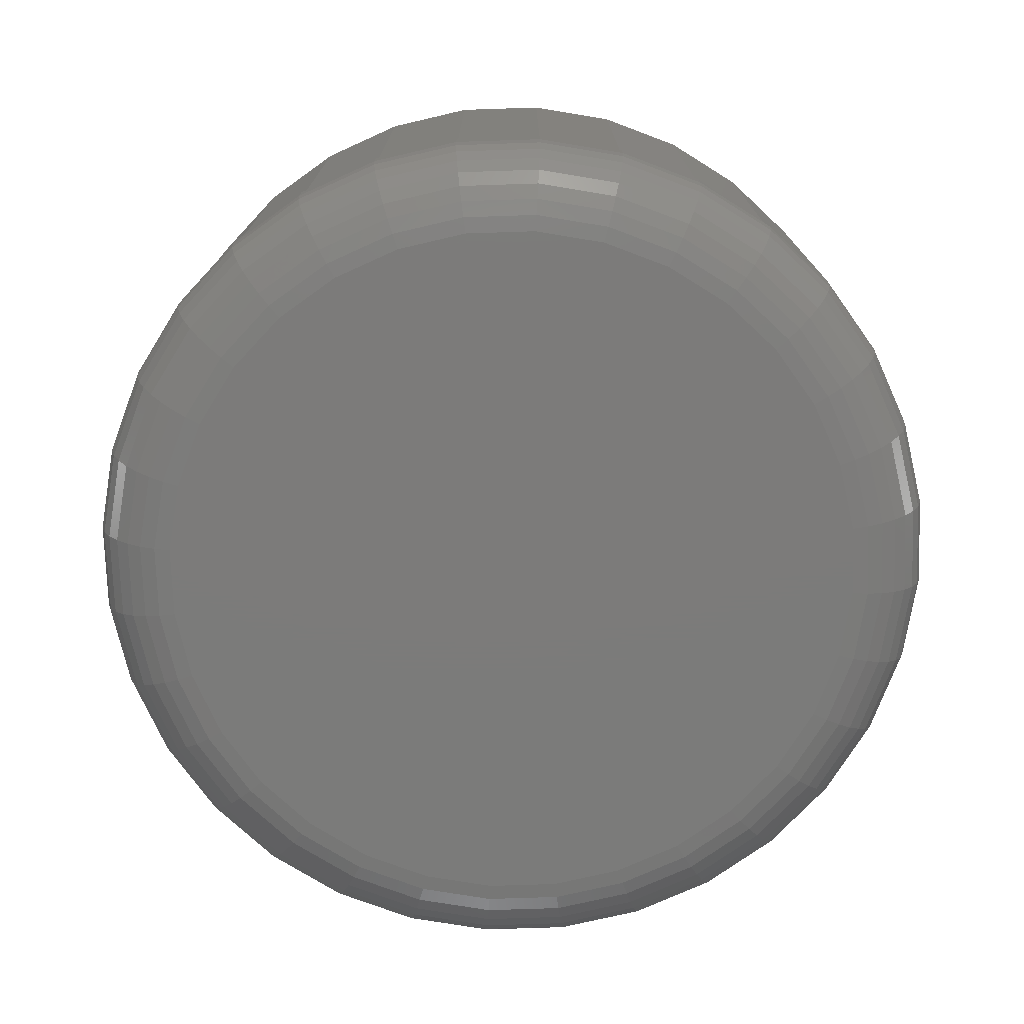
<metadata>
{"format":"stl","ext":"stl","renderer":"f3d","projection":"perspective","resolution":1024,"background":"white","views":[{"elev":-74.6,"azim":52.5,"up":"+Y"}]}
</metadata>
<code>
# stl→obj: 376 verts, 727 faces
v -0.01738 -0.1328 0.09897
v 0.02199 -0.1328 0.09897
v 0.002303 -0.1328 0.1009
v -0.03631 -0.1328 0.09322
v 0.04092 -0.1328 0.09322
v -0.05376 -0.1328 0.0839
v 0.05836 -0.1328 0.0839
v 0.05836 -0.1328 -0.0839
v -0.03631 -0.1328 -0.09322
v 0.04092 -0.1328 -0.09322
v -0.01738 -0.1328 -0.09897
v 0.02199 -0.1328 -0.09897
v 0.002303 -0.1328 -0.1009
v 0.07365 -0.1328 0.07135
v -0.06905 -0.1328 0.07135
v 0.0862 -0.1328 0.05606
v -0.0816 -0.1328 0.05606
v 0.09553 -0.1328 0.03861
v -0.09092 -0.1328 0.03861
v 0.1013 -0.1328 0.01969
v -0.09666 -0.1328 0.01969
v 0.1032 -0.1328 -1.359e-16
v -0.0986 -0.1328 -1.313e-16
v 0.1013 -0.1328 -0.01969
v -0.09666 -0.1328 -0.01969
v 0.09553 -0.1328 -0.03861
v -0.09092 -0.1328 -0.03861
v 0.0862 -0.1328 -0.05606
v -0.0816 -0.1328 -0.05606
v 0.07365 -0.1328 -0.07135
v -0.06905 -0.1328 -0.07135
v -0.05376 -0.1328 -0.0839
v 0.1258 -0.1016 -2.206e-17
v 0.1266 -0.1094 -3.029e-16
v 0.1243 -0.1016 -0.02426
v 0.1243 -0.1094 -0.02426
v 0.1172 -0.1016 -0.04758
v 0.1172 -0.1094 -0.04758
v 0.1057 -0.1016 -0.06908
v 0.1057 -0.1094 -0.06908
v 0.09023 -0.1016 -0.08792
v 0.09023 -0.1094 -0.08792
v 0.07138 -0.1016 -0.1034
v 0.07138 -0.1094 -0.1034
v 0.04989 -0.1016 -0.1149
v 0.04989 -0.1094 -0.1149
v 0.02656 -0.1016 -0.122
v 0.02656 -0.1094 -0.122
v 0.002303 -0.1016 -0.1243
v 0.002303 -0.1094 -0.1243
v -0.02196 -0.1016 -0.122
v -0.02196 -0.1094 -0.122
v -0.04528 -0.1016 -0.1149
v -0.04528 -0.1094 -0.1149
v -0.06678 -0.1016 -0.1034
v -0.06678 -0.1094 -0.1034
v -0.08562 -0.1016 -0.08792
v -0.08562 -0.1094 -0.08792
v -0.1011 -0.1016 -0.06908
v -0.1011 -0.1094 -0.06908
v -0.1126 -0.1016 -0.04758
v -0.1126 -0.1094 -0.04758
v -0.1197 -0.1016 -0.02426
v -0.1197 -0.1094 -0.02426
v -0.122 -0.1016 3.976e-17
v -0.122 -0.1094 3.976e-17
v -0.1197 -0.1016 0.02426
v -0.1197 -0.1094 0.02426
v -0.1126 -0.1016 0.04758
v -0.1126 -0.1094 0.04758
v -0.1011 -0.1016 0.06908
v -0.1011 -0.1094 0.06908
v -0.08562 -0.1016 0.08792
v -0.08562 -0.1094 0.08792
v -0.06678 -0.1016 0.1034
v -0.06678 -0.1094 0.1034
v -0.04528 -0.1016 0.1149
v -0.04528 -0.1094 0.1149
v -0.02196 -0.1016 0.122
v -0.02196 -0.1094 0.122
v 0.002303 -0.1016 0.1243
v 0.002303 -0.1094 0.1243
v 0.02656 -0.1016 0.122
v 0.02656 -0.1094 0.122
v 0.04989 -0.1016 0.1149
v 0.04989 -0.1094 0.1149
v 0.07138 -0.1016 0.1034
v 0.07138 -0.1094 0.1034
v 0.09023 -0.1016 0.08792
v 0.09023 -0.1094 0.08792
v 0.1057 -0.1016 0.06908
v 0.1057 -0.1094 0.06908
v 0.1172 -0.1016 0.04758
v 0.1172 -0.1094 0.04758
v 0.1243 -0.1016 0.02426
v 0.1243 -0.1094 0.02426
v -0.1032 -0.1324 2.776e-17
v -0.1011 -0.1324 0.02058
v -0.1076 -0.131 3.469e-17
v -0.1055 -0.131 0.02144
v -0.1116 -0.1289 2.776e-17
v -0.1094 -0.1289 0.02223
v -0.1152 -0.1259 4.163e-17
v -0.1129 -0.1259 0.02292
v -0.1181 -0.1224 4.857e-17
v -0.1158 -0.1224 0.02349
v -0.1203 -0.1183 4.857e-17
v -0.1179 -0.1183 0.02391
v -0.1216 -0.1139 5.551e-17
v -0.1192 -0.1139 0.02417
v 0.1058 -0.1324 0.02058
v 0.1078 -0.1324 -3.123e-16
v 0.1101 -0.131 0.02144
v 0.1122 -0.131 -3.123e-16
v 0.114 -0.1289 0.02223
v 0.1162 -0.1289 -3.192e-16
v 0.1175 -0.1259 0.02292
v 0.1198 -0.1259 -3.331e-16
v 0.1204 -0.1224 0.02349
v 0.1227 -0.1224 -3.4e-16
v 0.1225 -0.1183 0.02391
v 0.1249 -0.1183 -3.469e-16
v 0.1238 -0.1139 0.02417
v 0.1262 -0.1139 -3.469e-16
v 0.09975 -0.1324 0.04036
v 0.1038 -0.131 0.04205
v 0.1076 -0.1289 0.0436
v 0.1108 -0.1259 0.04496
v 0.1135 -0.1224 0.04607
v 0.1155 -0.1183 0.0469
v 0.1168 -0.1139 0.04741
v 0.09 -0.1324 0.0586
v 0.09366 -0.131 0.06104
v 0.09703 -0.1289 0.06329
v 0.09998 -0.1259 0.06527
v 0.1024 -0.1224 0.06689
v 0.1042 -0.1183 0.06809
v 0.1053 -0.1139 0.06883
v 0.07689 -0.1324 0.07458
v 0.08 -0.131 0.07769
v 0.08286 -0.1289 0.08056
v 0.08537 -0.1259 0.08307
v 0.08743 -0.1224 0.08513
v 0.08896 -0.1183 0.08666
v 0.08991 -0.1139 0.0876
v 0.0609 -0.1324 0.0877
v 0.06335 -0.131 0.09136
v 0.0656 -0.1289 0.09473
v 0.06757 -0.1259 0.09768
v 0.06919 -0.1224 0.1001
v 0.07039 -0.1183 0.1019
v 0.07113 -0.1139 0.103
v 0.04267 -0.1324 0.09745
v 0.04435 -0.131 0.1015
v 0.0459 -0.1289 0.1053
v 0.04726 -0.1259 0.1085
v 0.04837 -0.1224 0.1112
v 0.0492 -0.1183 0.1132
v 0.04971 -0.1139 0.1145
v 0.02288 -0.1324 0.1035
v 0.02374 -0.131 0.1078
v 0.02453 -0.1289 0.1117
v 0.02522 -0.1259 0.1152
v 0.02579 -0.1224 0.1181
v 0.02621 -0.1183 0.1202
v 0.02647 -0.1139 0.1215
v 0.002303 -0.1324 0.1055
v 0.002303 -0.131 0.1099
v 0.002303 -0.1289 0.1139
v 0.002303 -0.1259 0.1175
v 0.002303 -0.1224 0.1204
v 0.002303 -0.1183 0.1226
v 0.002303 -0.1139 0.1239
v -0.01827 -0.1324 0.1035
v -0.01913 -0.131 0.1078
v -0.01992 -0.1289 0.1117
v -0.02062 -0.1259 0.1152
v -0.02118 -0.1224 0.1181
v -0.02161 -0.1183 0.1202
v -0.02187 -0.1139 0.1215
v -0.03806 -0.1324 0.09745
v -0.03974 -0.131 0.1015
v -0.04129 -0.1289 0.1053
v -0.04265 -0.1259 0.1085
v -0.04377 -0.1224 0.1112
v -0.0446 -0.1183 0.1132
v -0.04511 -0.1139 0.1145
v -0.0563 -0.1324 0.0877
v -0.05874 -0.131 0.09136
v -0.06099 -0.1289 0.09473
v -0.06296 -0.1259 0.09768
v -0.06458 -0.1224 0.1001
v -0.06579 -0.1183 0.1019
v -0.06653 -0.1139 0.103
v -0.07228 -0.1324 0.07458
v -0.07539 -0.131 0.07769
v -0.07826 -0.1289 0.08056
v -0.08077 -0.1259 0.08307
v -0.08283 -0.1224 0.08513
v -0.08436 -0.1183 0.08666
v -0.0853 -0.1139 0.0876
v -0.0854 -0.1324 0.0586
v -0.08905 -0.131 0.06104
v -0.09242 -0.1289 0.06329
v -0.09538 -0.1259 0.06527
v -0.0978 -0.1224 0.06689
v -0.0996 -0.1183 0.06809
v -0.1007 -0.1139 0.06883
v -0.09515 -0.1324 0.04036
v -0.09921 -0.131 0.04205
v -0.103 -0.1289 0.0436
v -0.1062 -0.1259 0.04496
v -0.1089 -0.1224 0.04607
v -0.1109 -0.1183 0.0469
v -0.1122 -0.1139 0.04741
v 0.1058 -0.1324 -0.02058
v 0.1101 -0.131 -0.02144
v 0.114 -0.1289 -0.02223
v 0.1175 -0.1259 -0.02292
v 0.1204 -0.1224 -0.02349
v 0.1225 -0.1183 -0.02391
v 0.1238 -0.1139 -0.02417
v -0.1011 -0.1324 -0.02058
v -0.1055 -0.131 -0.02144
v -0.1094 -0.1289 -0.02223
v -0.1129 -0.1259 -0.02292
v -0.1158 -0.1224 -0.02349
v -0.1179 -0.1183 -0.02391
v -0.1192 -0.1139 -0.02417
v -0.09515 -0.1324 -0.04036
v -0.09921 -0.131 -0.04205
v -0.103 -0.1289 -0.0436
v -0.1062 -0.1259 -0.04496
v -0.1089 -0.1224 -0.04607
v -0.1109 -0.1183 -0.0469
v -0.1122 -0.1139 -0.04741
v -0.0854 -0.1324 -0.0586
v -0.08905 -0.131 -0.06104
v -0.09242 -0.1289 -0.06329
v -0.09538 -0.1259 -0.06527
v -0.0978 -0.1224 -0.06689
v -0.0996 -0.1183 -0.06809
v -0.1007 -0.1139 -0.06883
v -0.07228 -0.1324 -0.07458
v -0.07539 -0.131 -0.07769
v -0.07826 -0.1289 -0.08056
v -0.08077 -0.1259 -0.08307
v -0.08283 -0.1224 -0.08513
v -0.08436 -0.1183 -0.08666
v -0.0853 -0.1139 -0.0876
v -0.0563 -0.1324 -0.0877
v -0.05874 -0.131 -0.09136
v -0.06099 -0.1289 -0.09473
v -0.06296 -0.1259 -0.09768
v -0.06458 -0.1224 -0.1001
v -0.06579 -0.1183 -0.1019
v -0.06653 -0.1139 -0.103
v -0.03806 -0.1324 -0.09745
v -0.03974 -0.131 -0.1015
v -0.04129 -0.1289 -0.1053
v -0.04265 -0.1259 -0.1085
v -0.04377 -0.1224 -0.1112
v -0.0446 -0.1183 -0.1132
v -0.04511 -0.1139 -0.1145
v -0.01827 -0.1324 -0.1035
v -0.01913 -0.131 -0.1078
v -0.01992 -0.1289 -0.1117
v -0.02062 -0.1259 -0.1152
v -0.02118 -0.1224 -0.1181
v -0.02161 -0.1183 -0.1202
v -0.02187 -0.1139 -0.1215
v 0.002303 -0.1324 -0.1055
v 0.002303 -0.131 -0.1099
v 0.002303 -0.1289 -0.1139
v 0.002303 -0.1259 -0.1175
v 0.002303 -0.1224 -0.1204
v 0.002303 -0.1183 -0.1226
v 0.002303 -0.1139 -0.1239
v 0.02288 -0.1324 -0.1035
v 0.02374 -0.131 -0.1078
v 0.02453 -0.1289 -0.1117
v 0.02522 -0.1259 -0.1152
v 0.02579 -0.1224 -0.1181
v 0.02621 -0.1183 -0.1202
v 0.02647 -0.1139 -0.1215
v 0.04267 -0.1324 -0.09745
v 0.04435 -0.131 -0.1015
v 0.0459 -0.1289 -0.1053
v 0.04726 -0.1259 -0.1085
v 0.04837 -0.1224 -0.1112
v 0.0492 -0.1183 -0.1132
v 0.04971 -0.1139 -0.1145
v 0.0609 -0.1324 -0.0877
v 0.06335 -0.131 -0.09136
v 0.0656 -0.1289 -0.09473
v 0.06757 -0.1259 -0.09768
v 0.06919 -0.1224 -0.1001
v 0.07039 -0.1183 -0.1019
v 0.07113 -0.1139 -0.103
v 0.07689 -0.1324 -0.07458
v 0.08 -0.131 -0.07769
v 0.08286 -0.1289 -0.08056
v 0.08537 -0.1259 -0.08307
v 0.08743 -0.1224 -0.08513
v 0.08896 -0.1183 -0.08666
v 0.08991 -0.1139 -0.0876
v 0.09 -0.1324 -0.0586
v 0.09366 -0.131 -0.06104
v 0.09703 -0.1289 -0.06329
v 0.09998 -0.1259 -0.06527
v 0.1024 -0.1224 -0.06689
v 0.1042 -0.1183 -0.06809
v 0.1053 -0.1139 -0.06883
v 0.09975 -0.1324 -0.04036
v 0.1038 -0.131 -0.04205
v 0.1076 -0.1289 -0.0436
v 0.1108 -0.1259 -0.04496
v 0.1135 -0.1224 -0.04607
v 0.1155 -0.1183 -0.0469
v 0.1168 -0.1139 -0.04741
v -0.0216 -0.1016 0.121
v -0.04474 -0.1016 0.114
v -0.06607 -0.1016 0.1026
v -0.08476 -0.1016 0.08723
v -0.1001 -0.1016 0.06853
v -0.1115 -0.1016 0.04721
v -0.1185 -0.1016 0.02407
v -0.06607 -0.1016 -0.1026
v -0.04474 -0.1016 -0.114
v -0.08476 -0.1016 -0.08723
v -0.1001 -0.1016 -0.06853
v -0.1115 -0.1016 -0.04721
v -0.1185 -0.1016 -0.02407
v -0.1209 -0.1016 8.157e-18
v -0.0216 1.254e-17 -0.121
v -0.0216 -0.1016 -0.121
v -0.04474 1.126e-17 -0.114
v 0.002467 -0.1016 -0.1234
v 0.02653 1.521e-17 -0.121
v 0.002467 1.388e-17 -0.1234
v -0.06607 1.007e-17 -0.1026
v -0.08476 9.036e-18 -0.08723
v -0.1001 8.184e-18 -0.06853
v -0.1115 7.551e-18 -0.04721
v -0.1185 7.162e-18 -0.02407
v -0.1209 7.03e-18 8.157e-18
v 0.1258 2.073e-17 -2.206e-17
v 0.1235 2.059e-17 -0.02407
v 0.1164 2.02e-17 -0.04721
v 0.105 1.957e-17 -0.06853
v 0.08969 1.872e-17 -0.08723
v 0.071 1.768e-17 -0.1026
v 0.04967 1.65e-17 -0.114
v -0.1185 7.162e-18 0.02407
v -0.1115 7.551e-18 0.04721
v -0.1001 8.184e-18 0.06853
v -0.08476 9.036e-18 0.08723
v -0.06607 1.007e-17 0.1026
v -0.04474 1.126e-17 0.114
v -0.0216 1.254e-17 0.121
v 0.002467 1.388e-17 0.1234
v 0.002467 -0.1016 0.1234
v 0.02653 1.521e-17 0.121
v 0.02653 -0.1016 0.121
v 0.04967 1.65e-17 0.114
v 0.04967 -0.1016 0.114
v 0.071 1.768e-17 0.1026
v 0.071 -0.1016 0.1026
v 0.08969 1.872e-17 0.08723
v 0.08969 -0.1016 0.08723
v 0.105 1.957e-17 0.06853
v 0.105 -0.1016 0.06853
v 0.1164 2.02e-17 0.04721
v 0.1164 -0.1016 0.04721
v 0.1235 2.059e-17 0.02407
v 0.1235 -0.1016 0.02407
f 1 2 3
f 2 1 4
f 2 4 5
f 5 4 6
f 5 6 7
f 8 9 10
f 10 9 11
f 10 11 12
f 12 11 13
f 7 6 14
f 14 6 15
f 14 15 16
f 16 15 17
f 16 17 18
f 18 17 19
f 18 19 20
f 20 19 21
f 20 21 22
f 22 21 23
f 22 23 24
f 24 23 25
f 24 25 26
f 26 25 27
f 26 27 28
f 28 27 29
f 28 29 30
f 30 29 31
f 30 31 8
f 8 31 32
f 8 32 9
f 33 34 35
f 35 34 36
f 35 36 37
f 37 36 38
f 37 38 39
f 39 38 40
f 39 40 41
f 41 40 42
f 41 42 43
f 43 42 44
f 43 44 45
f 45 44 46
f 45 46 47
f 47 46 48
f 47 48 49
f 49 48 50
f 49 50 51
f 51 50 52
f 51 52 53
f 53 52 54
f 53 54 55
f 55 54 56
f 55 56 57
f 57 56 58
f 57 58 59
f 59 58 60
f 59 60 61
f 61 60 62
f 61 62 63
f 63 62 64
f 63 64 65
f 65 64 66
f 65 66 67
f 67 66 68
f 67 68 69
f 69 68 70
f 69 70 71
f 71 70 72
f 71 72 73
f 73 72 74
f 73 74 75
f 75 74 76
f 75 76 77
f 77 76 78
f 77 78 79
f 79 78 80
f 79 80 81
f 81 80 82
f 81 82 83
f 83 82 84
f 83 84 85
f 85 84 86
f 85 86 87
f 87 86 88
f 87 88 89
f 89 88 90
f 89 90 91
f 91 90 92
f 91 92 93
f 93 92 94
f 93 94 95
f 95 94 96
f 95 96 33
f 33 96 34
f 23 21 97
f 97 21 98
f 97 98 99
f 99 98 100
f 99 100 101
f 101 100 102
f 101 102 103
f 103 102 104
f 103 104 105
f 105 104 106
f 105 106 107
f 107 106 108
f 107 108 109
f 109 108 110
f 109 110 66
f 66 110 68
f 20 22 111
f 111 22 112
f 111 112 113
f 113 112 114
f 113 114 115
f 115 114 116
f 115 116 117
f 117 116 118
f 117 118 119
f 119 118 120
f 119 120 121
f 121 120 122
f 121 122 123
f 123 122 124
f 123 124 96
f 96 124 34
f 18 20 125
f 125 20 111
f 125 111 126
f 126 111 113
f 126 113 127
f 127 113 115
f 127 115 128
f 128 115 117
f 128 117 129
f 129 117 119
f 129 119 130
f 130 119 121
f 130 121 131
f 131 121 123
f 131 123 94
f 94 123 96
f 16 18 132
f 132 18 125
f 132 125 133
f 133 125 126
f 133 126 134
f 134 126 127
f 134 127 135
f 135 127 128
f 135 128 136
f 136 128 129
f 136 129 137
f 137 129 130
f 137 130 138
f 138 130 131
f 138 131 92
f 92 131 94
f 14 16 139
f 139 16 132
f 139 132 140
f 140 132 133
f 140 133 141
f 141 133 134
f 141 134 142
f 142 134 135
f 142 135 143
f 143 135 136
f 143 136 144
f 144 136 137
f 144 137 145
f 145 137 138
f 145 138 90
f 90 138 92
f 7 14 146
f 146 14 139
f 146 139 147
f 147 139 140
f 147 140 148
f 148 140 141
f 148 141 149
f 149 141 142
f 149 142 150
f 150 142 143
f 150 143 151
f 151 143 144
f 151 144 152
f 152 144 145
f 152 145 88
f 88 145 90
f 5 7 153
f 153 7 146
f 153 146 154
f 154 146 147
f 154 147 155
f 155 147 148
f 155 148 156
f 156 148 149
f 156 149 157
f 157 149 150
f 157 150 158
f 158 150 151
f 158 151 159
f 159 151 152
f 159 152 86
f 86 152 88
f 2 5 160
f 160 5 153
f 160 153 161
f 161 153 154
f 161 154 162
f 162 154 155
f 162 155 163
f 163 155 156
f 163 156 164
f 164 156 157
f 164 157 165
f 165 157 158
f 165 158 166
f 166 158 159
f 166 159 84
f 84 159 86
f 3 2 167
f 167 2 160
f 167 160 168
f 168 160 161
f 168 161 169
f 169 161 162
f 169 162 170
f 170 162 163
f 170 163 171
f 171 163 164
f 171 164 172
f 172 164 165
f 172 165 173
f 173 165 166
f 173 166 82
f 82 166 84
f 1 3 174
f 174 3 167
f 174 167 175
f 175 167 168
f 175 168 176
f 176 168 169
f 176 169 177
f 177 169 170
f 177 170 178
f 178 170 171
f 178 171 179
f 179 171 172
f 179 172 180
f 180 172 173
f 180 173 80
f 80 173 82
f 4 1 181
f 181 1 174
f 181 174 182
f 182 174 175
f 182 175 183
f 183 175 176
f 183 176 184
f 184 176 177
f 184 177 185
f 185 177 178
f 185 178 186
f 186 178 179
f 186 179 187
f 187 179 180
f 187 180 78
f 78 180 80
f 6 4 188
f 188 4 181
f 188 181 189
f 189 181 182
f 189 182 190
f 190 182 183
f 190 183 191
f 191 183 184
f 191 184 192
f 192 184 185
f 192 185 193
f 193 185 186
f 193 186 194
f 194 186 187
f 194 187 76
f 76 187 78
f 15 6 195
f 195 6 188
f 195 188 196
f 196 188 189
f 196 189 197
f 197 189 190
f 197 190 198
f 198 190 191
f 198 191 199
f 199 191 192
f 199 192 200
f 200 192 193
f 200 193 201
f 201 193 194
f 201 194 74
f 74 194 76
f 17 15 202
f 202 15 195
f 202 195 203
f 203 195 196
f 203 196 204
f 204 196 197
f 204 197 205
f 205 197 198
f 205 198 206
f 206 198 199
f 206 199 207
f 207 199 200
f 207 200 208
f 208 200 201
f 208 201 72
f 72 201 74
f 19 17 209
f 209 17 202
f 209 202 210
f 210 202 203
f 210 203 211
f 211 203 204
f 211 204 212
f 212 204 205
f 212 205 213
f 213 205 206
f 213 206 214
f 214 206 207
f 214 207 215
f 215 207 208
f 215 208 70
f 70 208 72
f 21 19 98
f 98 19 209
f 98 209 100
f 100 209 210
f 100 210 102
f 102 210 211
f 102 211 104
f 104 211 212
f 104 212 106
f 106 212 213
f 106 213 108
f 108 213 214
f 108 214 110
f 110 214 215
f 110 215 68
f 68 215 70
f 22 24 112
f 112 24 216
f 112 216 114
f 114 216 217
f 114 217 116
f 116 217 218
f 116 218 118
f 118 218 219
f 118 219 120
f 120 219 220
f 120 220 122
f 122 220 221
f 122 221 124
f 124 221 222
f 124 222 34
f 34 222 36
f 25 23 223
f 223 23 97
f 223 97 224
f 224 97 99
f 224 99 225
f 225 99 101
f 225 101 226
f 226 101 103
f 226 103 227
f 227 103 105
f 227 105 228
f 228 105 107
f 228 107 229
f 229 107 109
f 229 109 64
f 64 109 66
f 27 25 230
f 230 25 223
f 230 223 231
f 231 223 224
f 231 224 232
f 232 224 225
f 232 225 233
f 233 225 226
f 233 226 234
f 234 226 227
f 234 227 235
f 235 227 228
f 235 228 236
f 236 228 229
f 236 229 62
f 62 229 64
f 29 27 237
f 237 27 230
f 237 230 238
f 238 230 231
f 238 231 239
f 239 231 232
f 239 232 240
f 240 232 233
f 240 233 241
f 241 233 234
f 241 234 242
f 242 234 235
f 242 235 243
f 243 235 236
f 243 236 60
f 60 236 62
f 31 29 244
f 244 29 237
f 244 237 245
f 245 237 238
f 245 238 246
f 246 238 239
f 246 239 247
f 247 239 240
f 247 240 248
f 248 240 241
f 248 241 249
f 249 241 242
f 249 242 250
f 250 242 243
f 250 243 58
f 58 243 60
f 32 31 251
f 251 31 244
f 251 244 252
f 252 244 245
f 252 245 253
f 253 245 246
f 253 246 254
f 254 246 247
f 254 247 255
f 255 247 248
f 255 248 256
f 256 248 249
f 256 249 257
f 257 249 250
f 257 250 56
f 56 250 58
f 9 32 258
f 258 32 251
f 258 251 259
f 259 251 252
f 259 252 260
f 260 252 253
f 260 253 261
f 261 253 254
f 261 254 262
f 262 254 255
f 262 255 263
f 263 255 256
f 263 256 264
f 264 256 257
f 264 257 54
f 54 257 56
f 11 9 265
f 265 9 258
f 265 258 266
f 266 258 259
f 266 259 267
f 267 259 260
f 267 260 268
f 268 260 261
f 268 261 269
f 269 261 262
f 269 262 270
f 270 262 263
f 270 263 271
f 271 263 264
f 271 264 52
f 52 264 54
f 13 11 272
f 272 11 265
f 272 265 273
f 273 265 266
f 273 266 274
f 274 266 267
f 274 267 275
f 275 267 268
f 275 268 276
f 276 268 269
f 276 269 277
f 277 269 270
f 277 270 278
f 278 270 271
f 278 271 50
f 50 271 52
f 12 13 279
f 279 13 272
f 279 272 280
f 280 272 273
f 280 273 281
f 281 273 274
f 281 274 282
f 282 274 275
f 282 275 283
f 283 275 276
f 283 276 284
f 284 276 277
f 284 277 285
f 285 277 278
f 285 278 48
f 48 278 50
f 10 12 286
f 286 12 279
f 286 279 287
f 287 279 280
f 287 280 288
f 288 280 281
f 288 281 289
f 289 281 282
f 289 282 290
f 290 282 283
f 290 283 291
f 291 283 284
f 291 284 292
f 292 284 285
f 292 285 46
f 46 285 48
f 8 10 293
f 293 10 286
f 293 286 294
f 294 286 287
f 294 287 295
f 295 287 288
f 295 288 296
f 296 288 289
f 296 289 297
f 297 289 290
f 297 290 298
f 298 290 291
f 298 291 299
f 299 291 292
f 299 292 44
f 44 292 46
f 30 8 300
f 300 8 293
f 300 293 301
f 301 293 294
f 301 294 302
f 302 294 295
f 302 295 303
f 303 295 296
f 303 296 304
f 304 296 297
f 304 297 305
f 305 297 298
f 305 298 306
f 306 298 299
f 306 299 42
f 42 299 44
f 28 30 307
f 307 30 300
f 307 300 308
f 308 300 301
f 308 301 309
f 309 301 302
f 309 302 310
f 310 302 303
f 310 303 311
f 311 303 304
f 311 304 312
f 312 304 305
f 312 305 313
f 313 305 306
f 313 306 40
f 40 306 42
f 26 28 314
f 314 28 307
f 314 307 315
f 315 307 308
f 315 308 316
f 316 308 309
f 316 309 317
f 317 309 310
f 317 310 318
f 318 310 311
f 318 311 319
f 319 311 312
f 319 312 320
f 320 312 313
f 320 313 38
f 38 313 40
f 24 26 216
f 216 26 314
f 216 314 217
f 217 314 315
f 217 315 218
f 218 315 316
f 218 316 219
f 219 316 317
f 219 317 220
f 220 317 318
f 220 318 221
f 221 318 319
f 221 319 222
f 222 319 320
f 222 320 36
f 36 320 38
f 77 79 321
f 322 77 321
f 75 77 322
f 323 75 322
f 73 75 323
f 324 73 323
f 71 73 324
f 325 71 324
f 69 71 325
f 326 69 325
f 67 69 326
f 327 67 326
f 328 329 53
f 55 328 53
f 330 328 55
f 57 330 55
f 331 330 57
f 59 331 57
f 332 331 59
f 61 332 59
f 333 332 61
f 63 333 61
f 333 63 334
f 65 67 327
f 65 327 334
f 65 334 63
f 51 335 336
f 335 51 337
f 337 51 329
f 338 339 47
f 339 338 340
f 337 329 341
f 341 329 328
f 341 328 342
f 342 328 330
f 342 330 343
f 343 330 331
f 343 331 344
f 344 331 332
f 344 332 345
f 345 332 333
f 345 333 346
f 346 333 334
f 340 338 335
f 335 338 336
f 347 33 348
f 348 33 35
f 348 35 349
f 349 35 37
f 349 37 350
f 350 37 39
f 350 39 351
f 351 39 41
f 351 41 352
f 352 41 43
f 352 43 353
f 353 43 45
f 353 45 339
f 339 45 47
f 346 334 354
f 354 334 327
f 354 327 355
f 355 327 326
f 355 326 356
f 356 326 325
f 356 325 357
f 357 325 324
f 357 324 358
f 358 324 323
f 358 323 359
f 359 323 322
f 359 322 360
f 360 322 321
f 360 321 361
f 361 321 362
f 361 362 363
f 363 362 364
f 363 364 365
f 365 364 366
f 365 366 367
f 367 366 368
f 367 368 369
f 369 368 370
f 369 370 371
f 371 370 372
f 371 372 373
f 373 372 374
f 373 374 375
f 375 374 376
f 375 376 347
f 347 376 33
f 361 363 360
f 359 360 363
f 365 359 363
f 358 359 365
f 367 358 365
f 353 337 352
f 335 337 353
f 339 335 353
f 340 335 339
f 337 341 352
f 352 341 342
f 352 342 351
f 351 342 343
f 351 343 350
f 350 343 344
f 350 344 349
f 349 344 345
f 349 345 348
f 348 345 346
f 348 346 347
f 347 346 354
f 347 354 375
f 375 354 355
f 375 355 373
f 373 355 356
f 373 356 371
f 371 356 357
f 371 357 369
f 369 357 358
f 369 358 367

</code>
